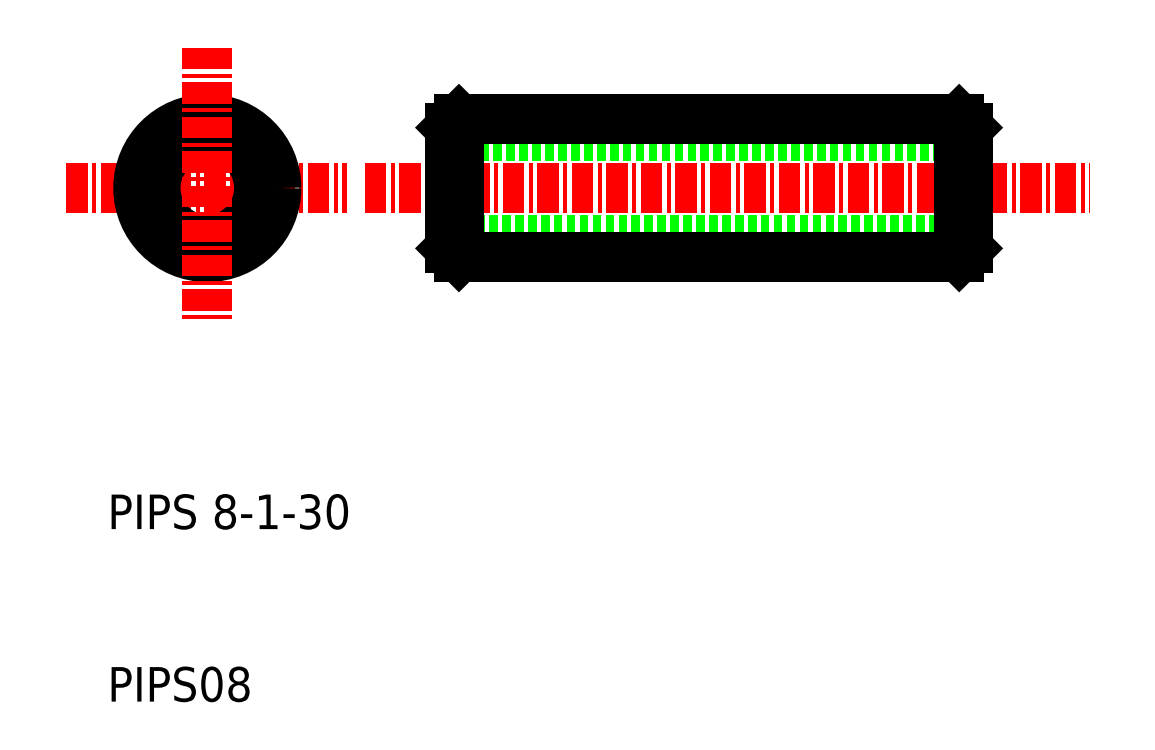
<metadata>
{"format":"dxf","ext":"dxf","renderer":"ezdxf+matplotlib","layout":"modelspace","background":"white","min_lineweight":24,"dpi":150}
</metadata>
<code>
0
SECTION
2
ENTITIES
0
CIRCLE
8
0
10
15.79
20
39.77
30
0
40
3.5
0
LINE
8
CENTER
10
7.608
20
39.77
30
0
11
23.86
21
39.77
31
0
0
CIRCLE
8
0
10
15.79
20
39.77
30
0
40
3
0
CIRCLE
8
0
10
15.79
20
39.77
30
0
40
4
0
TEXT
8
0
10
10
20
20
30
0
40
2
1
PIPS 8-1-30
0
LINE
8
0
10
29.88
20
36.77
30
0
11
59.88
21
36.77
31
0
0
LINE
8
0
10
59.88
20
42.77
30
0
11
29.88
21
42.77
31
0
0
LINE
8
0
10
59.38
20
43.77
30
0
11
30.38
21
43.77
31
0
0
LINE
8
0
10
30.38
20
35.77
30
0
11
59.38
21
35.77
31
0
0
LINE
8
CENTER
10
24.92
20
39.77
30
0
11
66.94
21
39.77
31
0
0
LINE
8
CENTER
10
15.79
20
47.91
30
0
11
15.79
21
32.05
31
0
0
LINE
8
0
10
30.38
20
43.77
30
0
11
30.38
21
35.77
31
0
0
LINE
8
0
10
29.88
20
43.27
30
0
11
29.88
21
36.27
31
0
0
LINE
8
0
10
30.38
20
35.77
30
0
11
29.88
21
36.27
31
0
0
LINE
8
0
10
29.88
20
43.27
30
0
11
30.38
21
43.77
31
0
0
LINE
8
0
10
59.38
20
35.77
30
0
11
59.38
21
43.77
31
0
0
LINE
8
0
10
59.88
20
36.27
30
0
11
59.88
21
43.27
31
0
0
LINE
8
0
10
59.38
20
35.77
30
0
11
59.88
21
36.27
31
0
0
LINE
8
0
10
59.38
20
43.77
30
0
11
59.88
21
43.27
31
0
0
TEXT
8
0
10
10
20
10
30
0
40
2
1
PIPS08
0
ENDSEC
0
EOF

</code>
